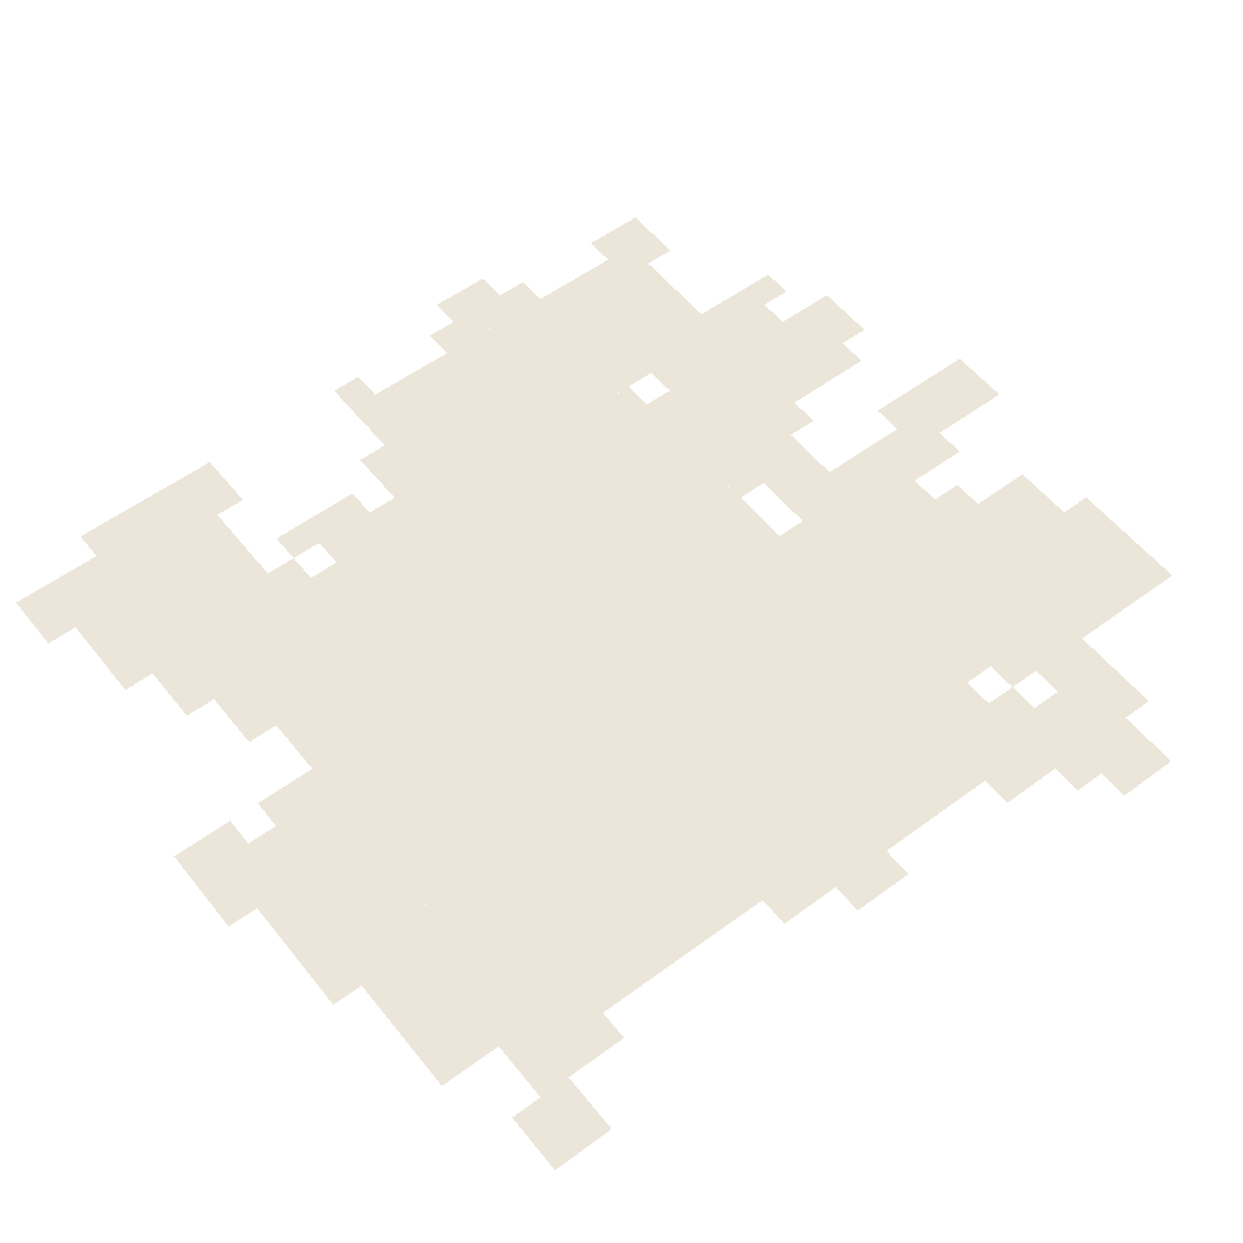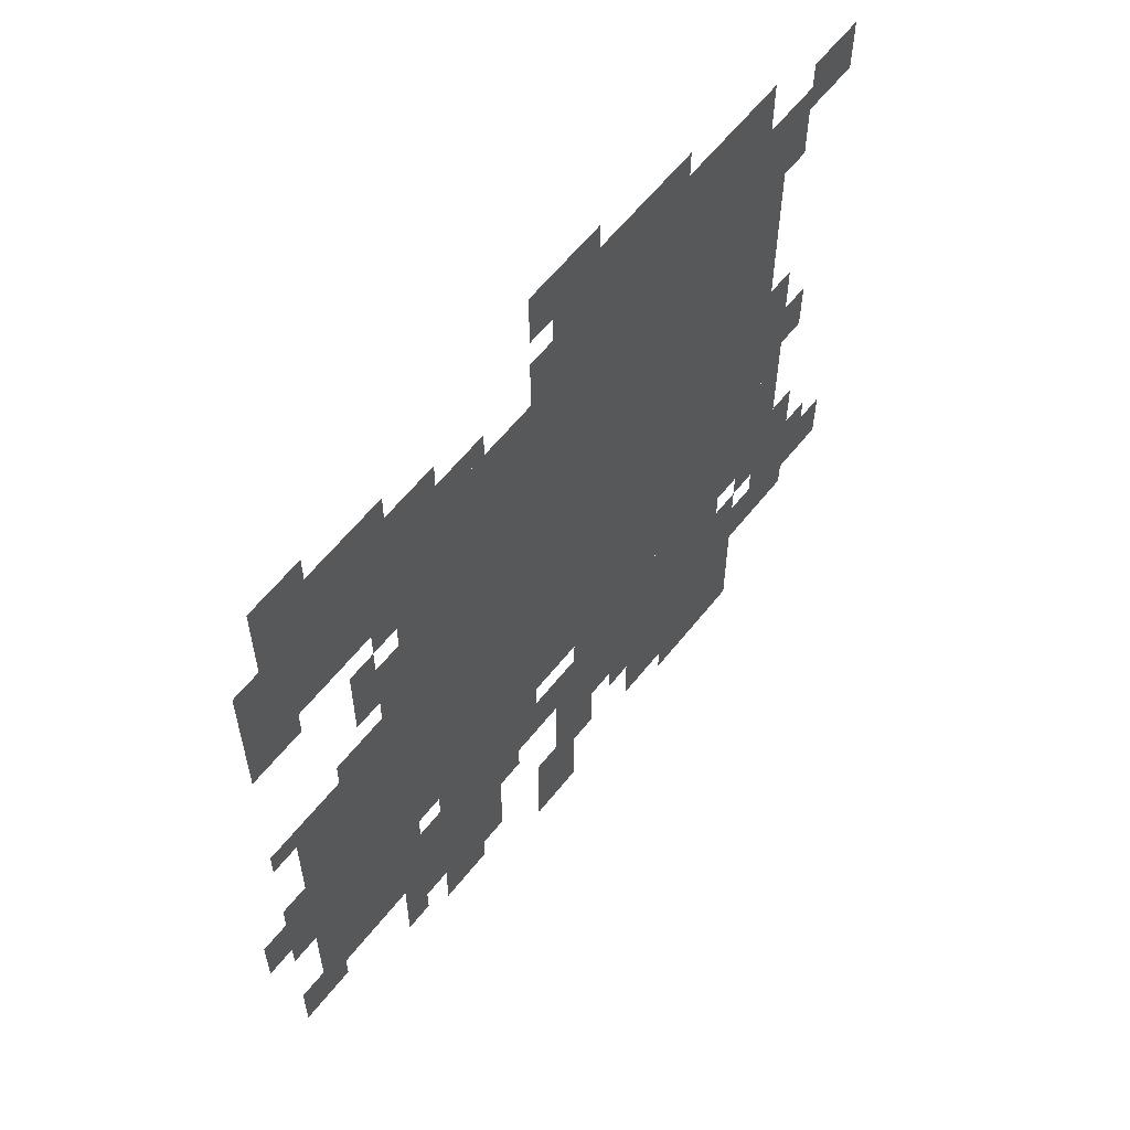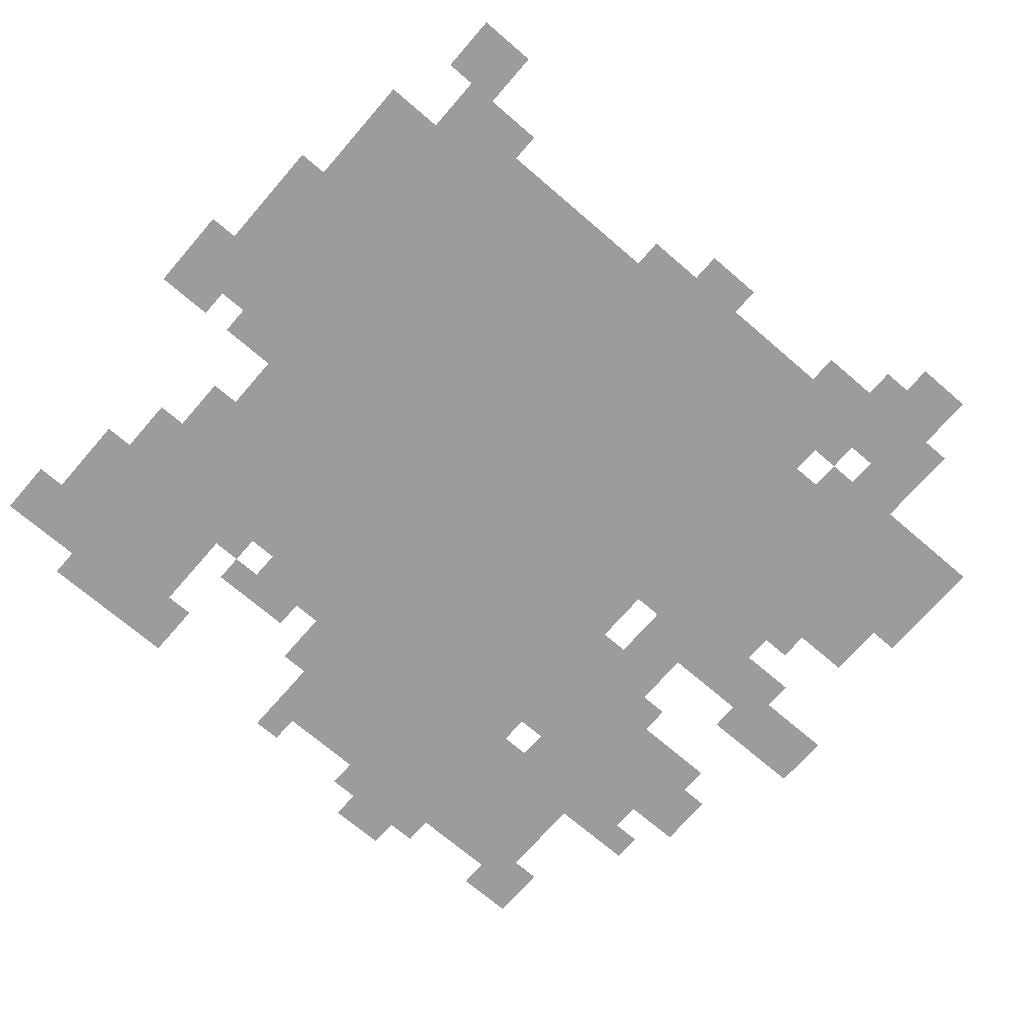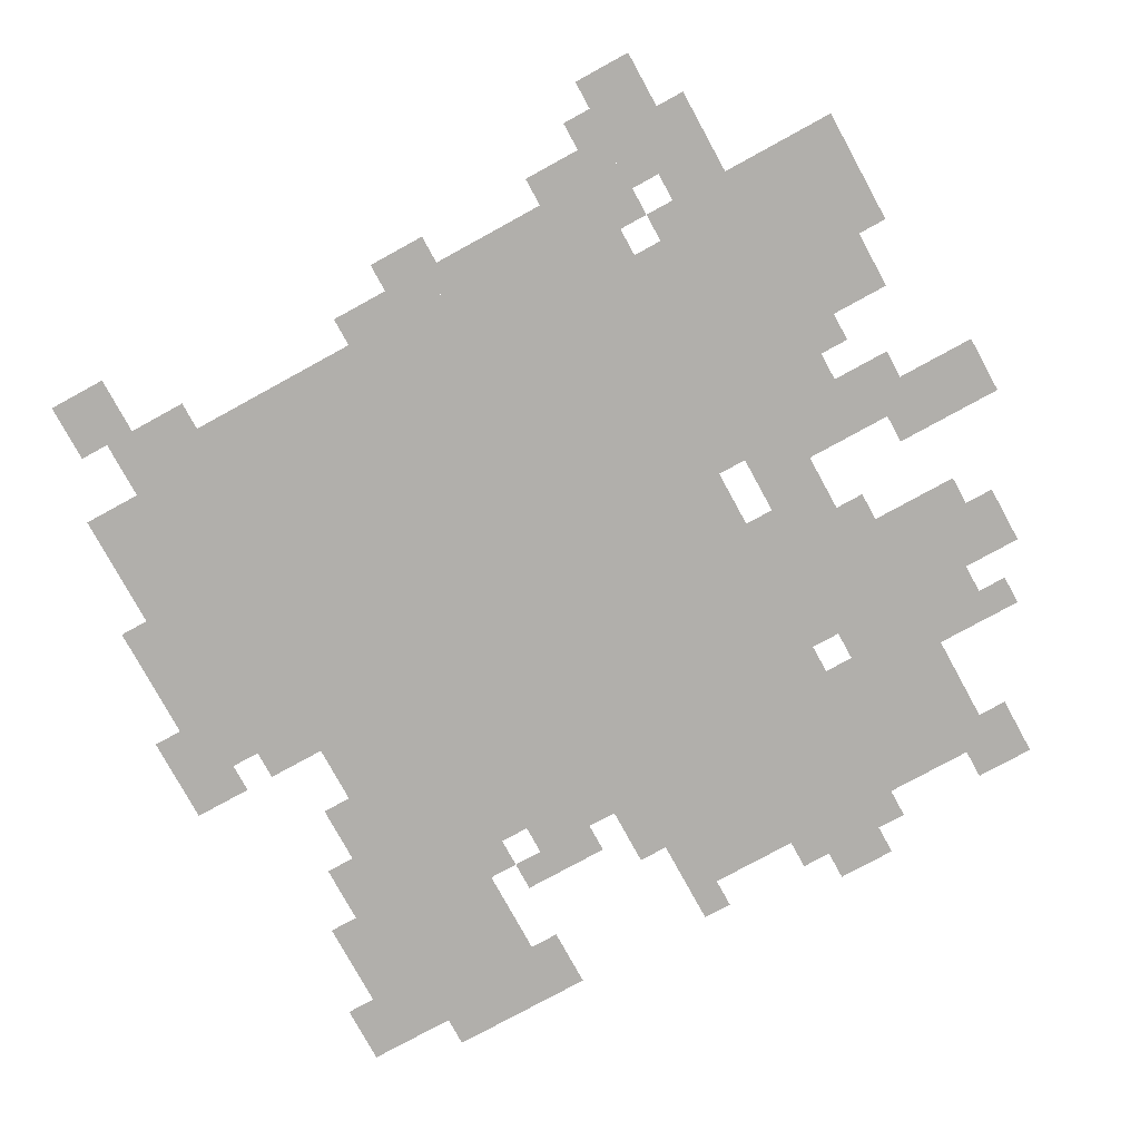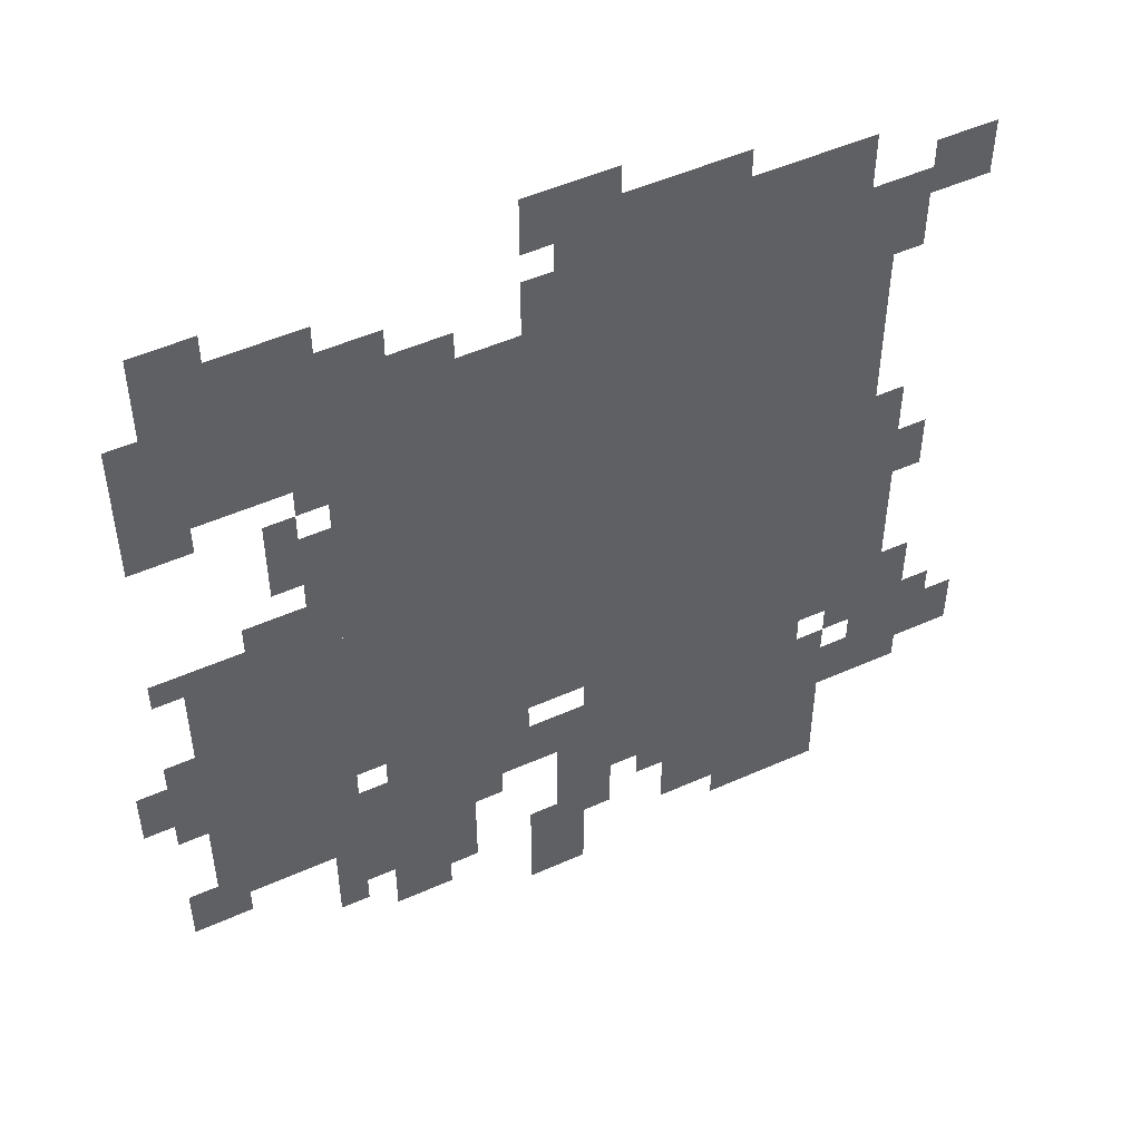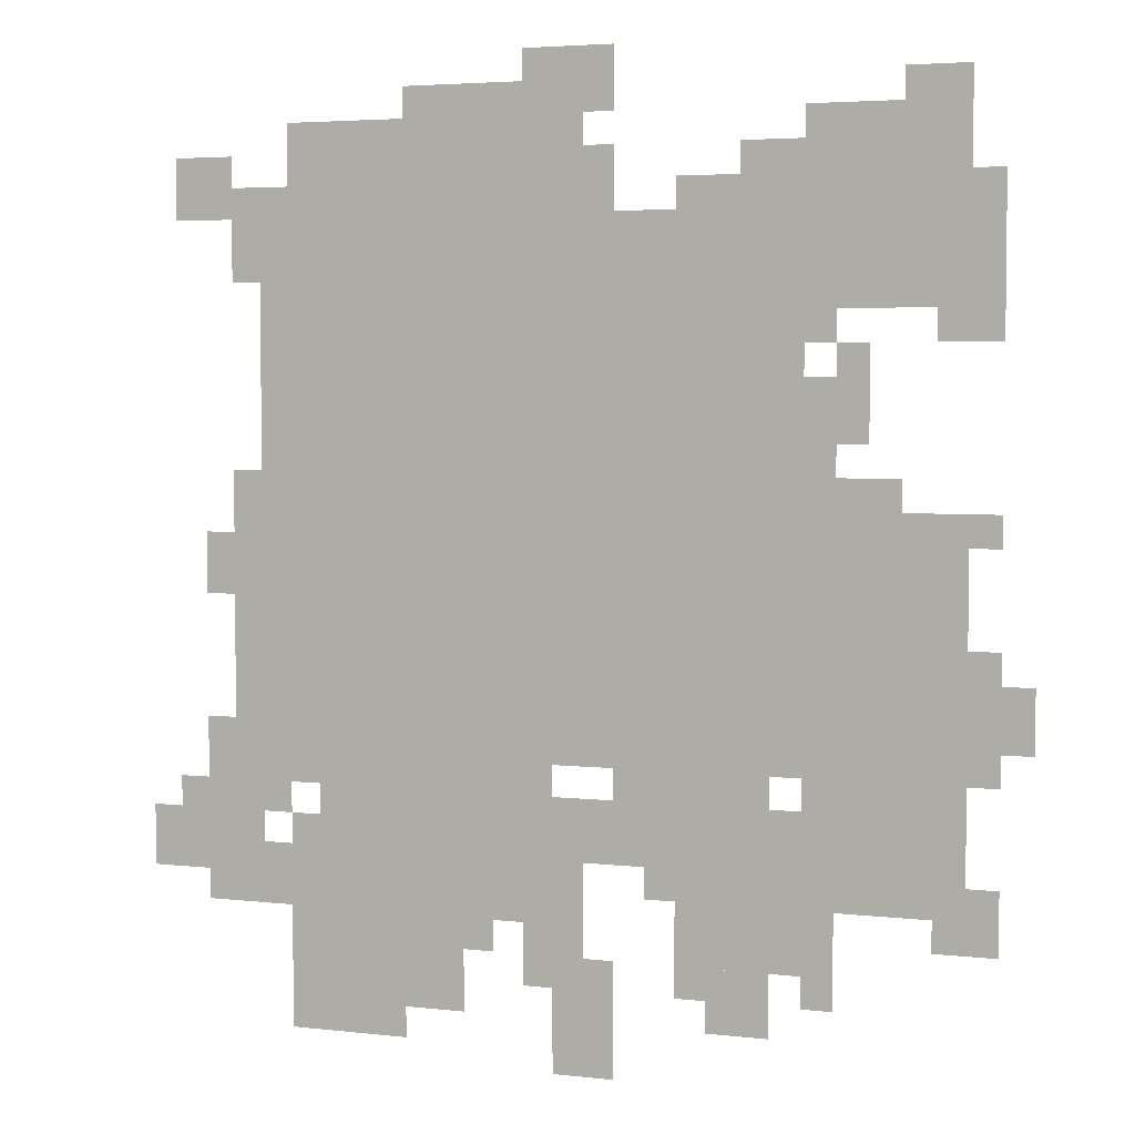
<metadata>
{"format":"obj","ext":"obj","renderer":"f3d","projection":"perspective","resolution":1024,"background":"white","views":[{"elev":55.5,"azim":-127.9,"up":"+Z"},{"elev":60.5,"azim":128.2,"up":"+Y"},{"elev":-70.2,"azim":-130.8,"up":"+Z"},{"elev":-78.1,"azim":-61.3,"up":"+Z"},{"elev":50.3,"azim":153.9,"up":"+Y"},{"elev":4.0,"azim":21.0,"up":"+Y"}]}
</metadata>
<code>
g U101_2-mesh
v -512 311 0
v -512 855 0
v -800 855 0
v -800 311 0
v -224 311 0
v -224 855 0
v -512 855 0
v -512 311 0
v -64 183 0
v -64 567 0
v -224 567 0
v -224 183 0
v -576 55 0
v -576 311 0
v -736 311 0
v -736 55 0
v -64 759 0
v -64 951 0
v -224 951 0
v -224 759 0
v -608 855 0
v -608 951 0
v -768 951 0
v -768 855 0
v -448 855 0
v -448 951 0
v -608 951 0
v -608 855 0
v -224 119 0
v -224 215 0
v -352 215 0
v -352 119 0
v -224 215 0
v -224 279 0
v -416 279 0
v -416 215 0
v -416 215 0
v -416 279 0
v -576 279 0
v -576 215 0
v -416 0 0
v -416 119 0
v -480 119 0
v -480 0 0
v -448 151 0
v -448 215 0
v -576 215 0
v -576 151 0
v -800 375 0
v -800 599 0
v -832 599 0
v -832 375 0
v -800 151 0
v -800 375 0
v -832 375 0
v -832 151 0
v -160 631 0
v -160 695 0
v -224 695 0
v -224 631 0
v -832 855 0
v -832 919 0
v -896 919 0
v -896 855 0
v -224 855 0
v -224 919 0
v -288 919 0
v -288 855 0
v -864 183 0
v -864 247 0
v -928 247 0
v -928 183 0
v -416 951 0
v -416 983 0
v -544 983 0
v -544 951 0
v -256 55 0
v -256 119 0
v -320 119 0
v -320 55 0
v -736 119 0
v -736 247 0
v -768 247 0
v -768 119 0
v -256 279 0
v -256 311 0
v -352 311 0
v -352 279 0
v -832 151 0
v -832 247 0
v -864 247 0
v -864 151 0
v -832 247 0
v -832 343 0
v -864 343 0
v -864 247 0
v -544 951 0
v -544 983 0
v -640 983 0
v -640 951 0
v -736 23 0
v -736 119 0
v -768 119 0
v -768 23 0
v -32 791 0
v -32 887 0
v -64 887 0
v -64 791 0
v -416 855 0
v -416 919 0
v -448 919 0
v -448 855 0
v -288 855 0
v -288 887 0
v -352 887 0
v -352 855 0
v -192 119 0
v -192 183 0
v -224 183 0
v -224 119 0
v -640 23 0
v -640 55 0
v -704 55 0
v -704 23 0
v -64 951 0
v -64 983 0
v -128 983 0
v -128 951 0
v -832 471 0
v -832 535 0
v -864 535 0
v -864 471 0
v -32 151 0
v -32 215 0
v -64 215 0
v -64 151 0
v -768 151 0
v -768 215 0
v -800 215 0
v -800 151 0
v -736 279 0
v -736 311 0
v -800 311 0
v -800 279 0
v 0 343 0
v 0 407 0
v -32 407 0
v -32 343 0
v -448 119 0
v -448 151 0
v -512 151 0
v -512 119 0
v -352 279 0
v -352 311 0
v -416 311 0
v -416 279 0
v -32 311 0
v -32 375 0
v -64 375 0
v -64 311 0
v -800 823 0
v -800 887 0
v -832 887 0
v -832 823 0
v -416 983 0
v -416 1015 0
v -480 1015 0
v -480 983 0
v -32 375 0
v -32 439 0
v -64 439 0
v -64 375 0
v -128 567 0
v -128 599 0
v -192 599 0
v -192 567 0
v -480 279 0
v -480 311 0
v -544 311 0
v -544 279 0
v -32 727 0
v -32 791 0
v -64 791 0
v -64 727 0
v -192 599 0
v -192 631 0
v -224 631 0
v -224 599 0
v -768 247 0
v -768 279 0
v -800 279 0
v -800 247 0
v -32 535 0
v -32 567 0
v -64 567 0
v -64 535 0
v -544 119 0
v -544 151 0
v -576 151 0
v -576 119 0
v -352 183 0
v -352 215 0
v -384 215 0
v -384 183 0
v -64 151 0
v -64 183 0
v -96 183 0
v -96 151 0
v -480 87 0
v -480 119 0
v -512 119 0
v -512 87 0
v -320 87 0
v -320 119 0
v -352 119 0
v -352 87 0
v -864 247 0
v -864 279 0
v -896 279 0
v -896 247 0
v -160 695 0
v -160 727 0
v -192 727 0
v -192 695 0
v -192 567 0
v -192 599 0
v -224 599 0
v -224 567 0
v -544 279 0
v -544 311 0
v -576 311 0
v -576 279 0
v -480 983 0
v -480 1015 0
v -512 1015 0
v -512 983 0
v -800 791 0
v -800 823 0
v -832 823 0
v -832 791 0
v -192 87 0
v -192 119 0
v -224 119 0
v -224 87 0
v -64 727 0
v -64 759 0
v -96 759 0
v -96 727 0
v -192 727 0
v -192 759 0
v -224 759 0
v -224 727 0
v -704 23 0
v -704 55 0
v -736 55 0
v -736 23 0
v -768 855 0
v -768 887 0
v -800 887 0
v -800 855 0
g U101_2-mesh_0
f 3 2 1
f 1 4 3
f 7 6 5
f 5 8 7
f 11 10 9
f 9 12 11
f 15 14 13
f 13 16 15
f 19 18 17
f 17 20 19
f 23 22 21
f 21 24 23
f 27 26 25
f 25 28 27
f 31 30 29
f 29 32 31
f 35 34 33
f 33 36 35
f 39 38 37
f 37 40 39
f 43 42 41
f 41 44 43
f 47 46 45
f 45 48 47
f 51 50 49
f 49 52 51
f 55 54 53
f 53 56 55
f 59 58 57
f 57 60 59
f 63 62 61
f 61 64 63
f 67 66 65
f 65 68 67
f 71 70 69
f 69 72 71
f 75 74 73
f 73 76 75
f 79 78 77
f 77 80 79
f 83 82 81
f 81 84 83
f 87 86 85
f 85 88 87
f 91 90 89
f 89 92 91
f 95 94 93
f 93 96 95
f 99 98 97
f 97 100 99
f 103 102 101
f 101 104 103
f 107 106 105
f 105 108 107
f 111 110 109
f 109 112 111
f 115 114 113
f 113 116 115
f 119 118 117
f 117 120 119
f 123 122 121
f 121 124 123
f 127 126 125
f 125 128 127
f 131 130 129
f 129 132 131
f 135 134 133
f 133 136 135
f 139 138 137
f 137 140 139
f 143 142 141
f 141 144 143
f 147 146 145
f 145 148 147
f 151 150 149
f 149 152 151
f 155 154 153
f 153 156 155
f 159 158 157
f 157 160 159
f 163 162 161
f 161 164 163
f 167 166 165
f 165 168 167
f 171 170 169
f 169 172 171
f 175 174 173
f 173 176 175
f 179 178 177
f 177 180 179
f 183 182 181
f 181 184 183
f 187 186 185
f 185 188 187
f 191 190 189
f 189 192 191
f 195 194 193
f 193 196 195
f 199 198 197
f 197 200 199
f 203 202 201
f 201 204 203
f 207 206 205
f 205 208 207
f 211 210 209
f 209 212 211
f 215 214 213
f 213 216 215
f 219 218 217
f 217 220 219
f 223 222 221
f 221 224 223
f 227 226 225
f 225 228 227
f 231 230 229
f 229 232 231
f 235 234 233
f 233 236 235
f 239 238 237
f 237 240 239
f 243 242 241
f 241 244 243
f 247 246 245
f 245 248 247
f 251 250 249
f 249 252 251
f 255 254 253
f 253 256 255
f 259 258 257
f 257 260 259

</code>
